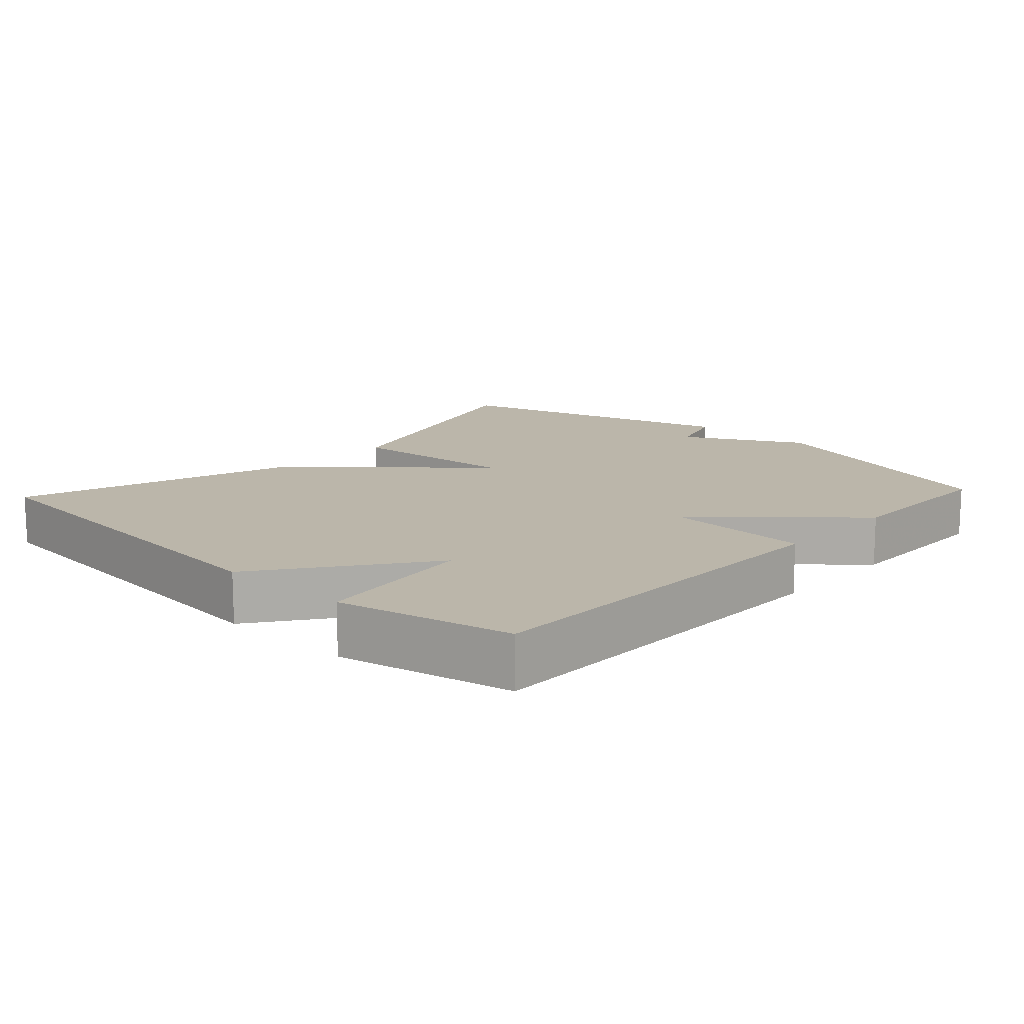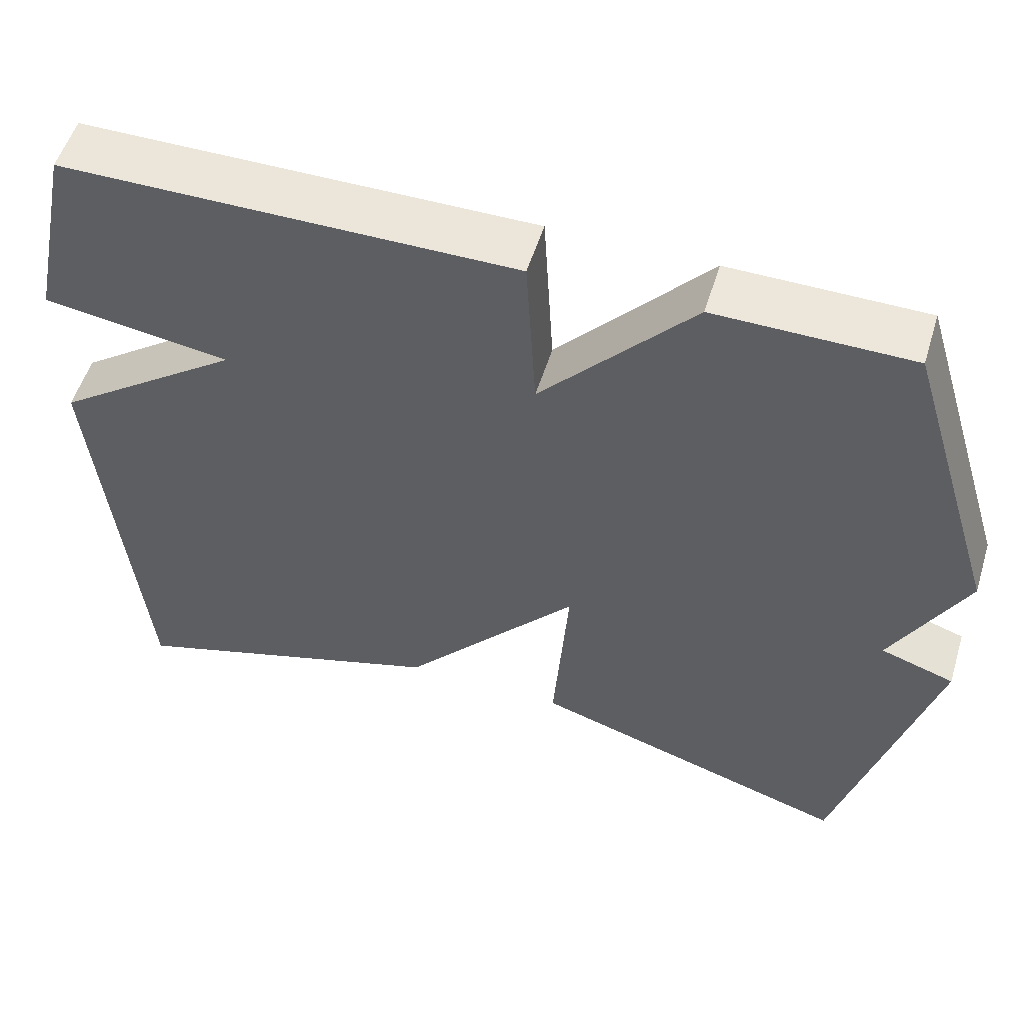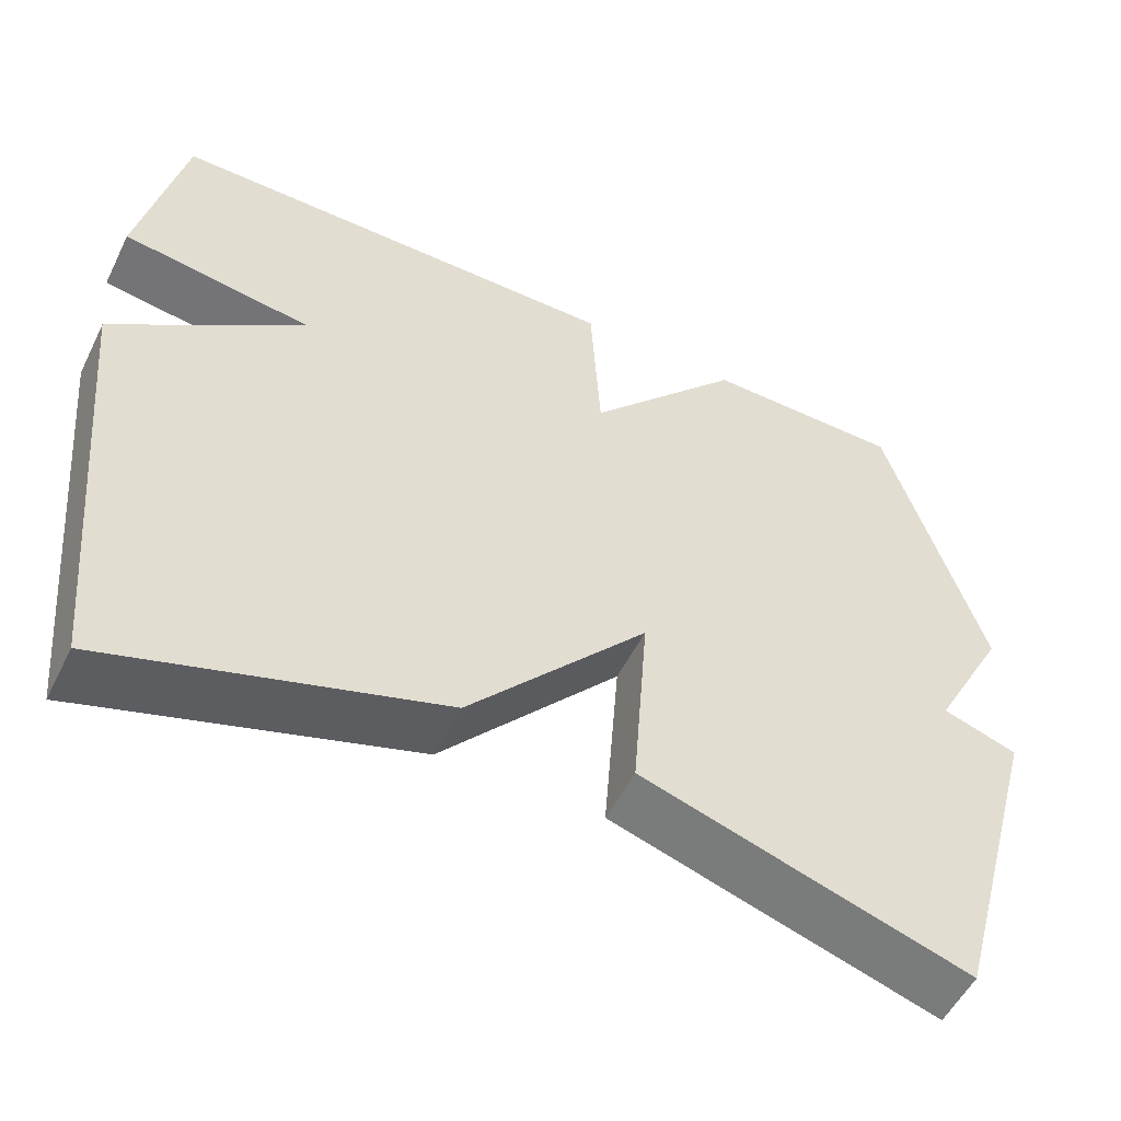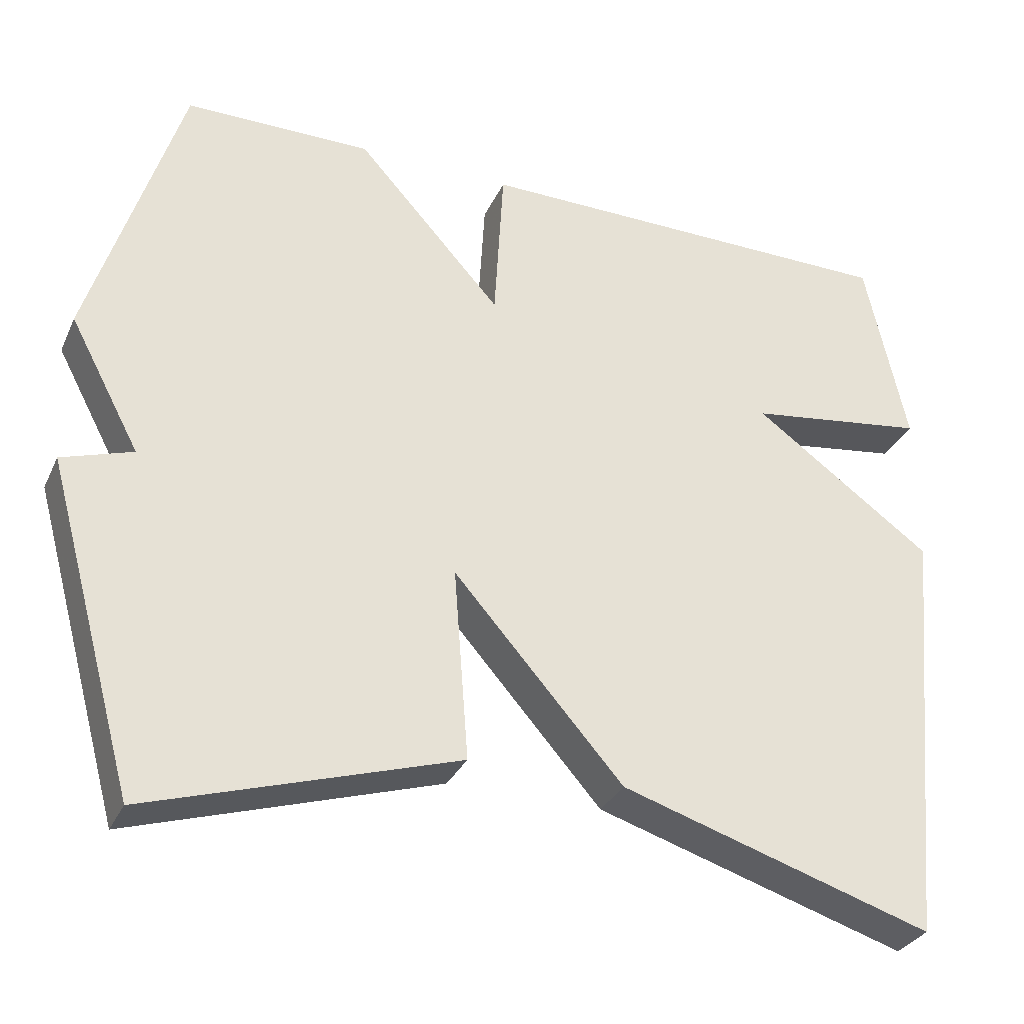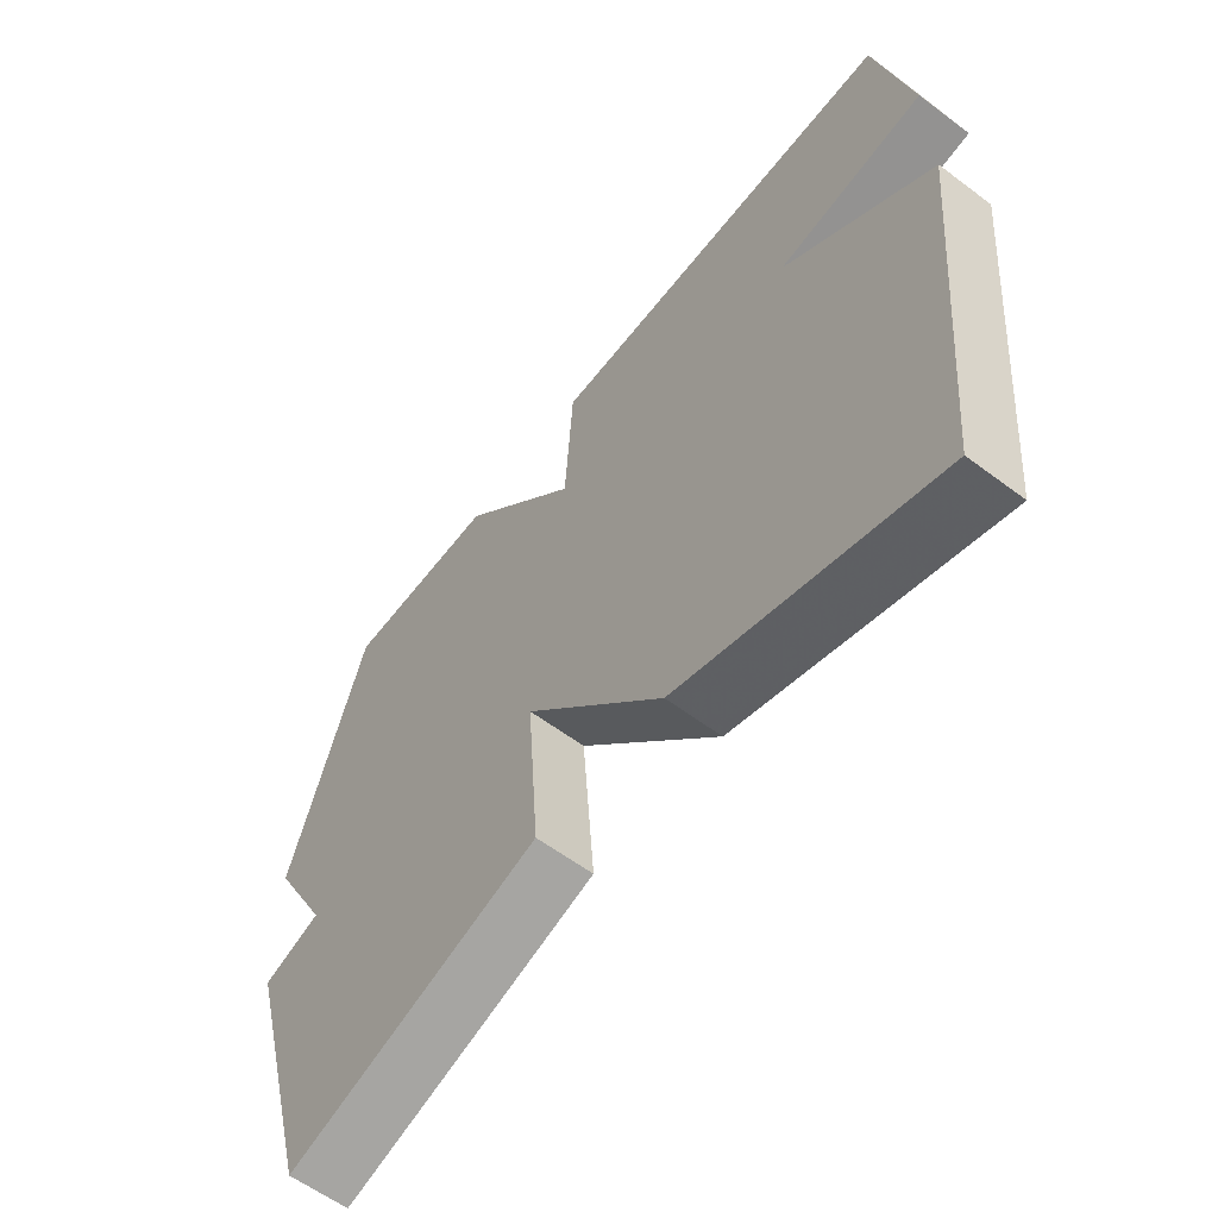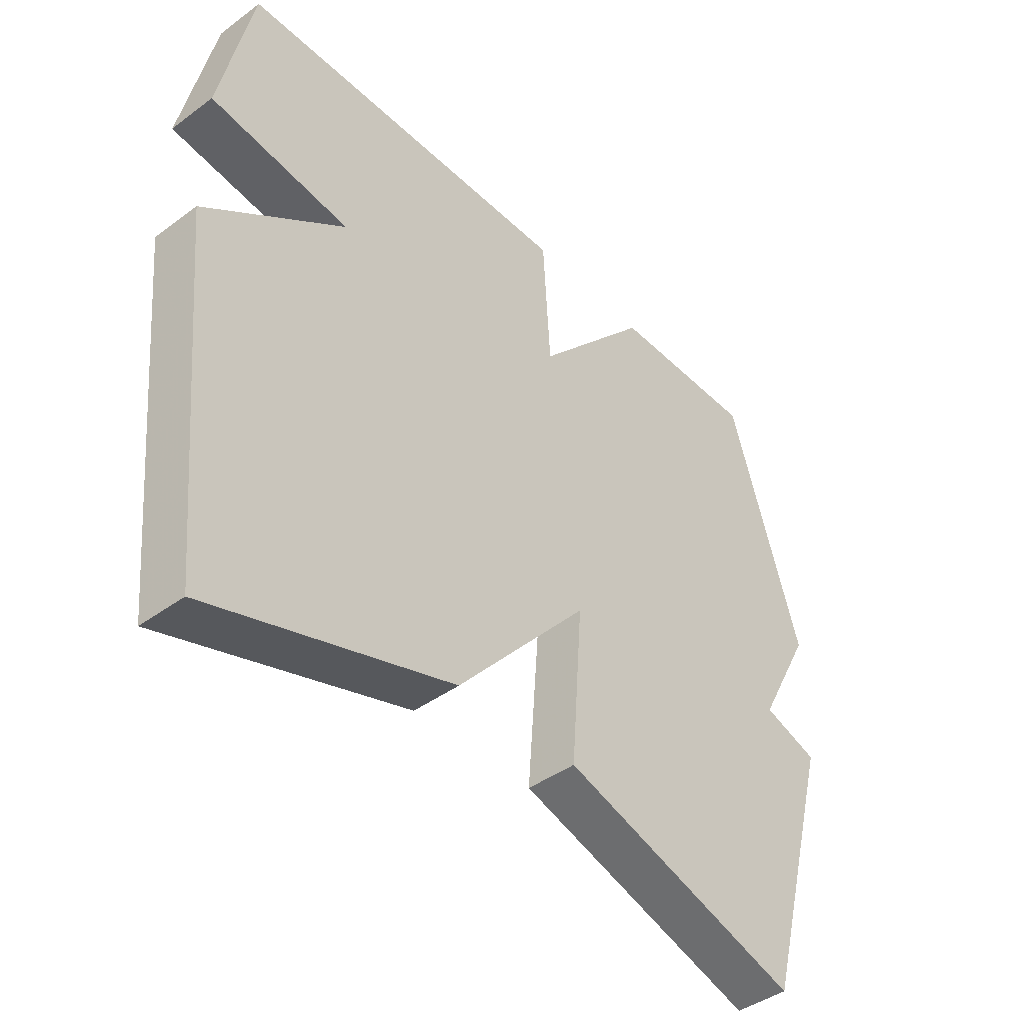
<metadata>
{"format":"obj","ext":"obj","renderer":"f3d","projection":"perspective","resolution":1024,"background":"white","views":[{"elev":13.9,"azim":-47.1,"up":"+Y"},{"elev":53.8,"azim":17.0,"up":"+Z"},{"elev":-53.7,"azim":-26.1,"up":"+Z"},{"elev":-31.6,"azim":158.2,"up":"+Z"},{"elev":-59.6,"azim":-127.6,"up":"+Z"},{"elev":-42.5,"azim":-48.6,"up":"+Z"}]}
</metadata>
<code>
v -0.5 0.07 -0.5
v -0.553 0.07 0.052
v -0.321 0.07 0.219
v -0.553 0.07 0.252
v -0.5 0.07 0.5
v 0.059 0.07 0.502
v 0.071 0.07 0.294
v 0.259 0.07 0.502
v 0.5 0.07 0.5
v 0.617 0.07 0.122
v 0.526 0.07 -0.048
v 0.617 0.07 -0.078
v 0.5 0.07 -0.5
v 0.102 0.07 -0.375
v 0.121 0.07 -0.126
v -0.098 0.07 -0.375
v -0.5 0 -0.5
v -0.553 0 0.052
v -0.321 0 0.219
v -0.553 0 0.252
v -0.5 0 0.5
v 0.059 0 0.502
v 0.071 0 0.294
v 0.259 0 0.502
v 0.5 0 0.5
v 0.617 0 0.122
v 0.526 0 -0.048
v 0.617 0 -0.078
v 0.5 0 -0.5
v 0.102 0 -0.375
v 0.121 0 -0.126
v -0.098 0 -0.375
f 1 2 3
f 16 1 3
f 15 16 3
f 13 14 15
f 12 13 15
f 11 12 15
f 10 11 15
f 9 10 15
f 8 9 15
f 7 8 15
f 7 15 3
f 5 6 7
f 4 5 7
f 3 4 7
f 19 18 17
f 19 17 32
f 19 32 31
f 31 30 29
f 31 29 28
f 31 28 27
f 31 27 26
f 31 26 25
f 31 25 24
f 31 24 23
f 19 31 23
f 23 22 21
f 23 21 20
f 23 20 19
f 1 17 18 2
f 2 18 19 3
f 3 19 20 4
f 4 20 21 5
f 5 21 22 6
f 6 22 23 7
f 7 23 24 8
f 8 24 25 9
f 9 25 26 10
f 10 26 27 11
f 11 27 28 12
f 12 28 29 13
f 13 29 30 14
f 14 30 31 15
f 15 31 32 16
f 16 32 17 1

</code>
